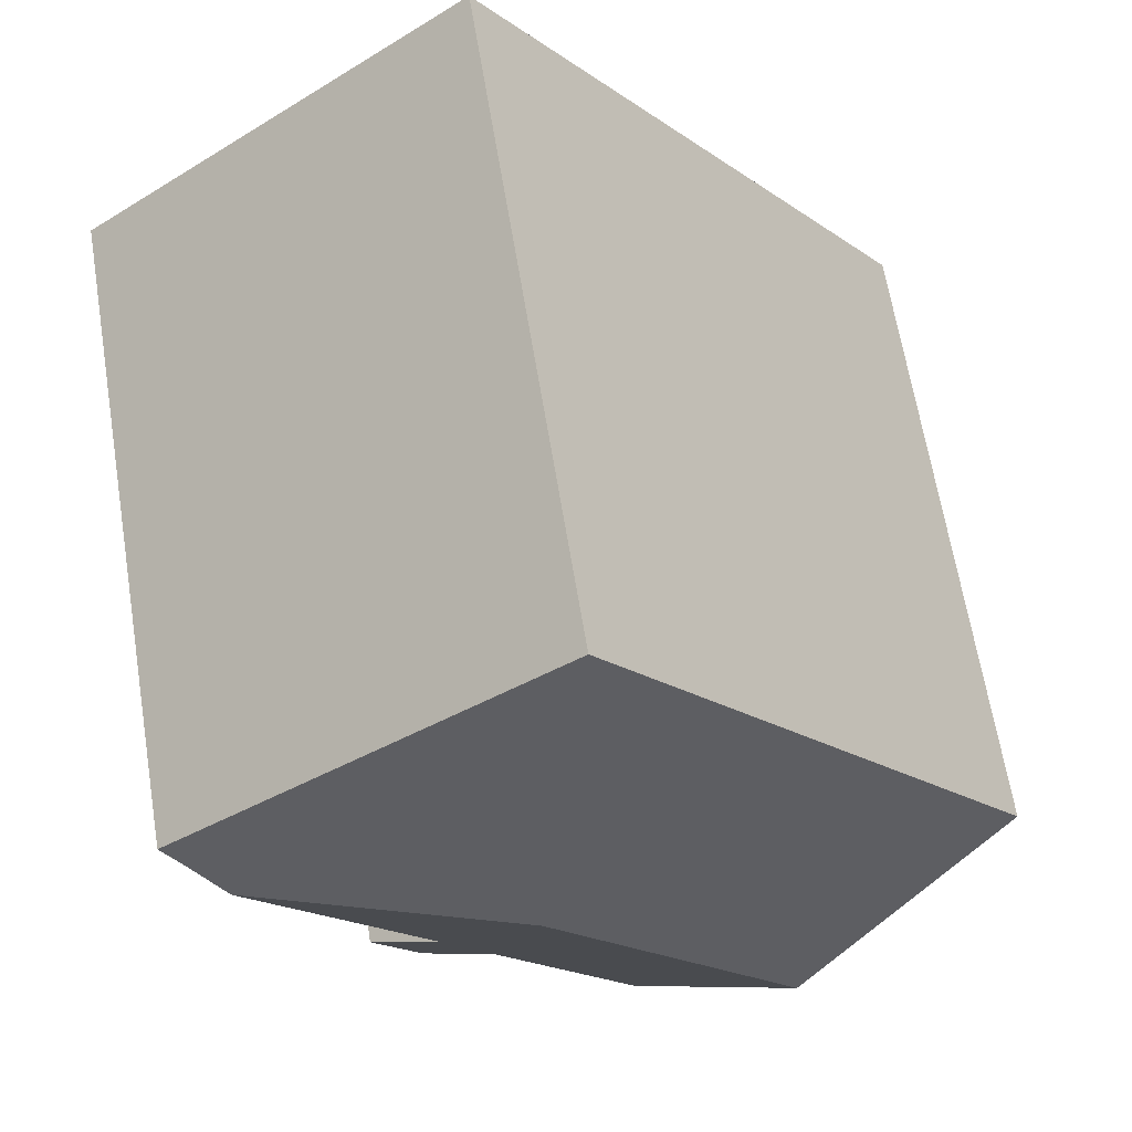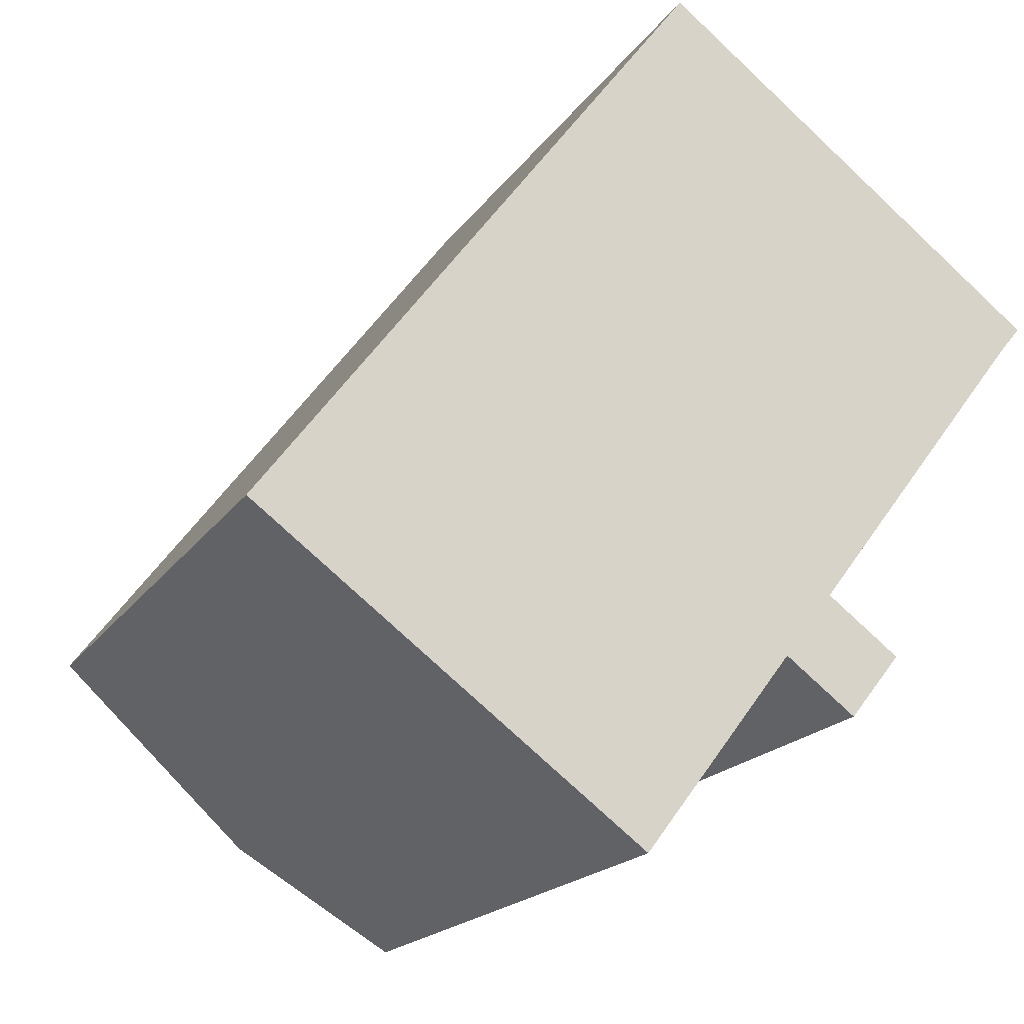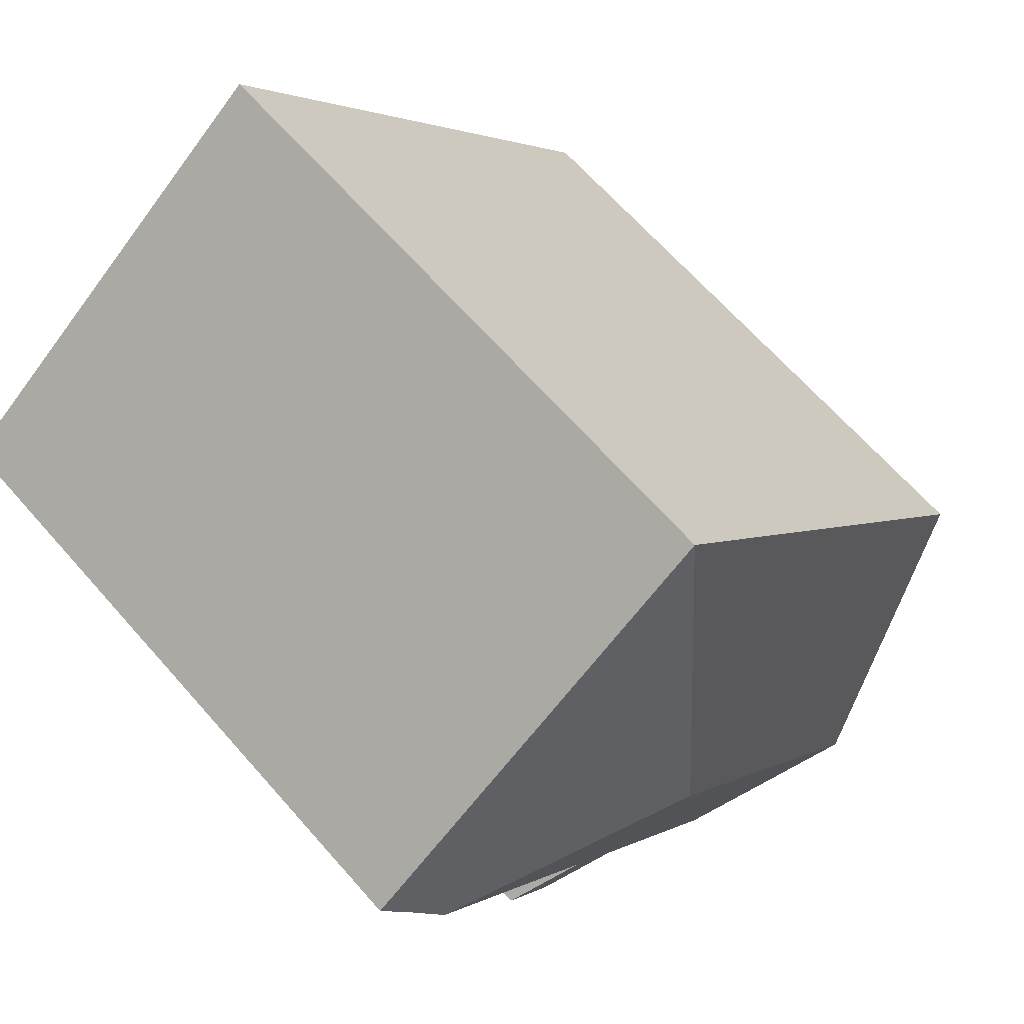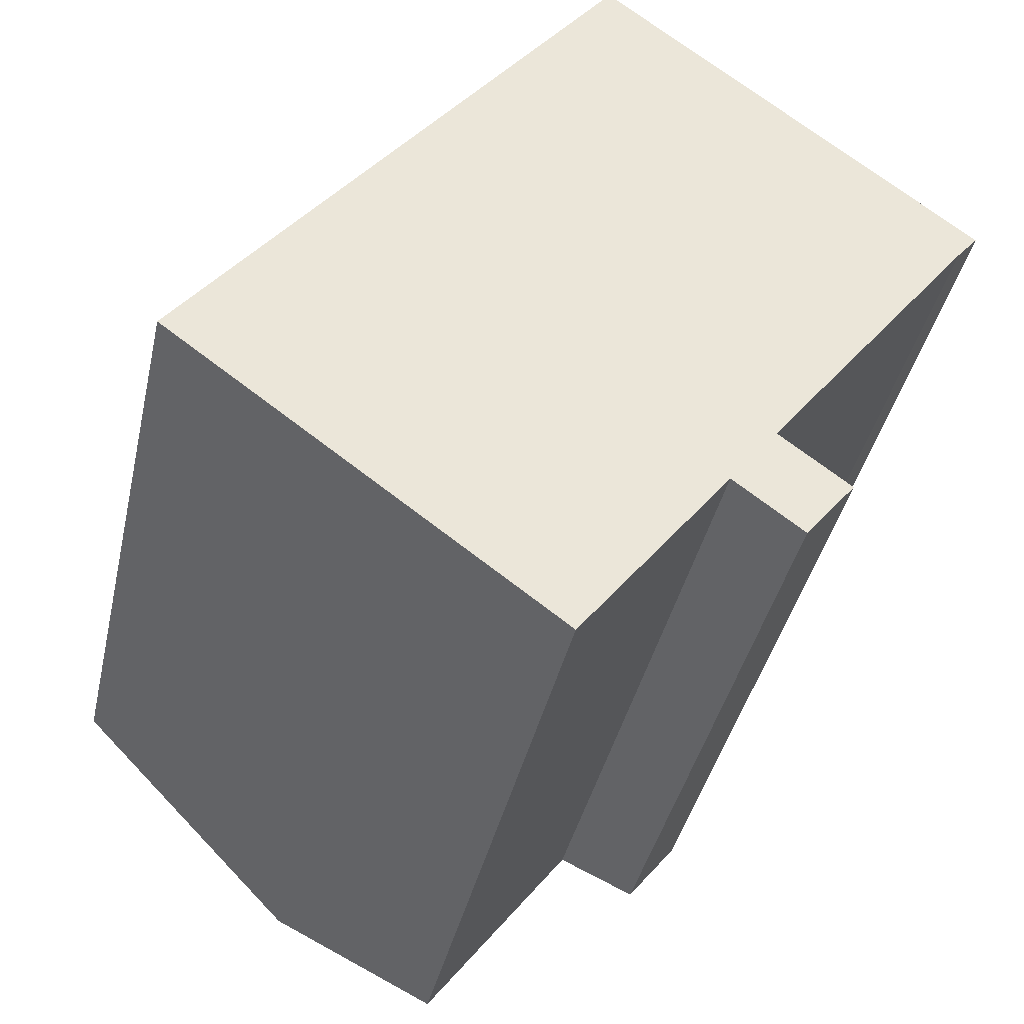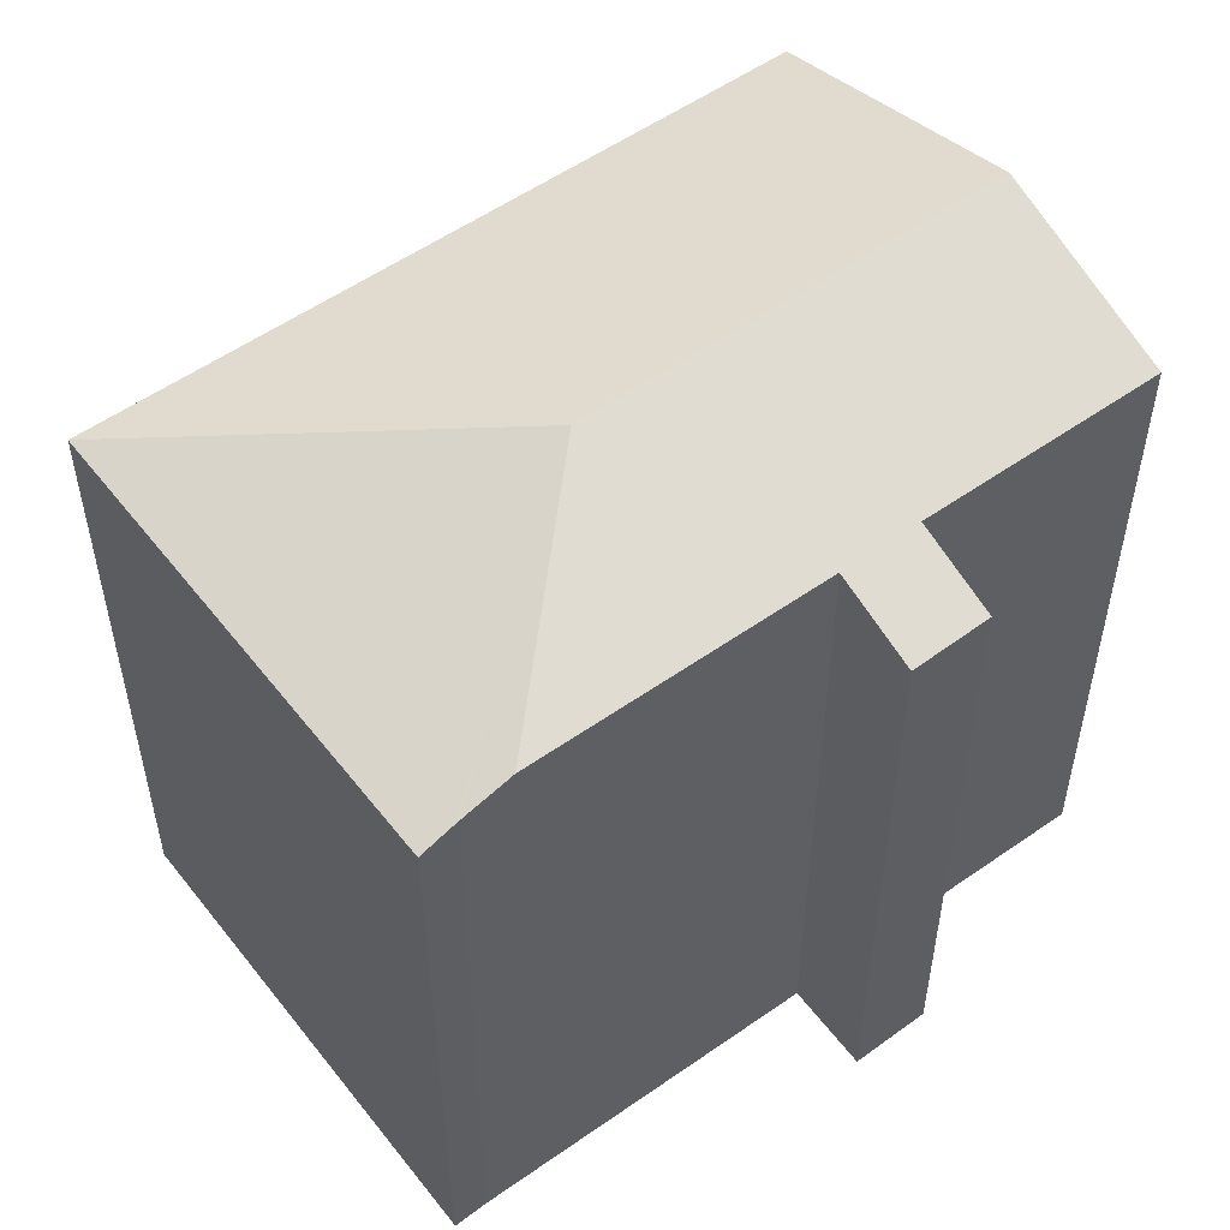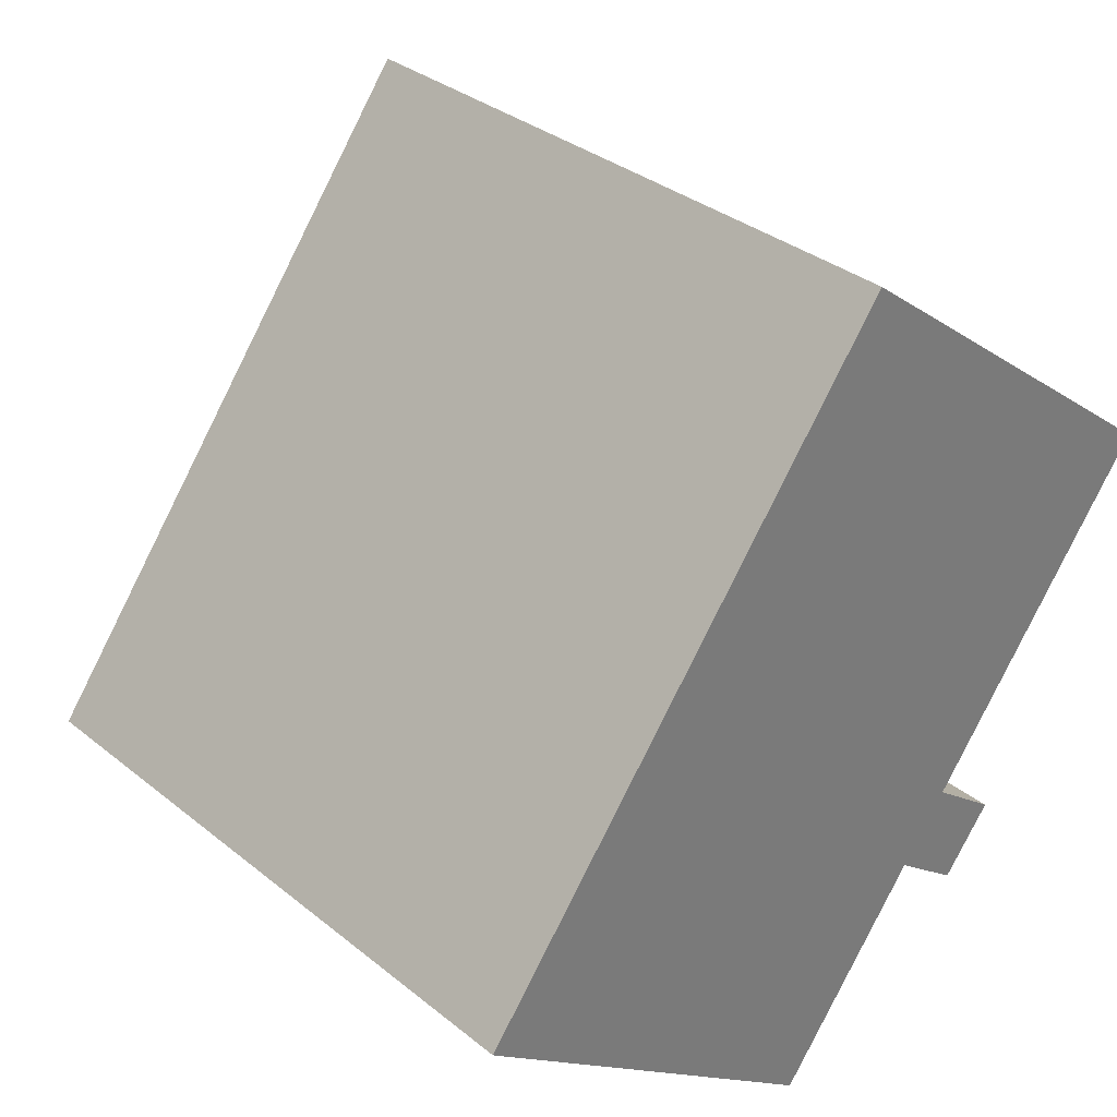
<metadata>
{"format":"obj","ext":"obj","renderer":"f3d","projection":"perspective","resolution":1024,"background":"white","views":[{"elev":65.3,"azim":170.7,"up":"+Z"},{"elev":-18.1,"azim":-23.2,"up":"+Z"},{"elev":66.0,"azim":138.7,"up":"+Z"},{"elev":-39.8,"azim":-12.4,"up":"+Z"},{"elev":54.9,"azim":90.4,"up":"+Y"},{"elev":33.3,"azim":-42.3,"up":"+Z"}]}
</metadata>
<code>
v  11.99 17.91 4.388
v  19.4 15.99 6.275
v  18.66 16.38 5.294
v  19.45 15.96 6.343
v  19.98 15.69 6.999
v  10.65 15.69 14.19
v  14.73 15.71 -3.451
v  14.22 16.38 -0.594
v  15.95 15.69 -1.898
v  15.5 16.38 1.109
v  14.88 16.38 0.285
v  5.571 17.91 -4.156
v  13.03 16.38 -2.173
v  9.313 16.42 -6.948
v  9.391 16.39 -7.007
v  6.36 15.69 8.471
v  0 15.69 9.607e-16
v  14.73 2.113e-16 -3.451
v  15.95 1.162e-16 -1.898
v  9.391 4.291e-16 -7.007
v  13.03 1.331e-16 -2.173
v  19.45 -3.884e-16 6.343
v  19.98 -4.286e-16 6.999
v  14.22 3.637e-17 -0.594
v  19.4 -3.842e-16 6.275
v  18.66 -3.242e-16 5.294
v  14.88 -1.745e-17 0.285
v  15.5 -6.791e-17 1.109
v  9.313 4.254e-16 -6.948
v  5.571 2.545e-16 -4.156
v  0 0 0
v  10.65 -8.689e-16 14.19
v  6.36 -5.187e-16 8.471
g defaultobject
f 1 2 3
f 2 1 4
f 4 1 5
f 5 1 6
f 7 8 9
f 10 1 3
f 1 10 11
f 1 11 12
f 12 11 8
f 12 8 13
f 13 8 7
f 12 13 14
f 14 13 15
f 16 12 17
f 12 16 1
f 1 16 6
f 9 18 7
f 18 9 19
f 13 20 15
f 20 13 21
f 5 22 4
f 22 5 23
f 22 2 4
f 2 22 3
f 3 22 10
f 10 22 11
f 11 22 8
f 8 22 24
f 24 22 25
f 24 25 26
f 24 26 27
f 27 26 28
f 7 21 13
f 21 7 18
f 14 17 12
f 17 14 15
f 17 15 20
f 17 20 29
f 17 29 30
f 17 30 31
f 31 16 17
f 16 31 6
f 6 31 32
f 32 31 33
f 32 5 6
f 5 32 23
f 24 9 8
f 9 24 19
f 33 23 32
f 23 33 31
f 23 31 22
f 22 31 25
f 25 31 26
f 26 31 28
f 28 31 27
f 27 31 24
f 24 31 19
f 19 31 21
f 21 31 30
f 21 30 29
f 21 29 20
f 18 19 21

</code>
